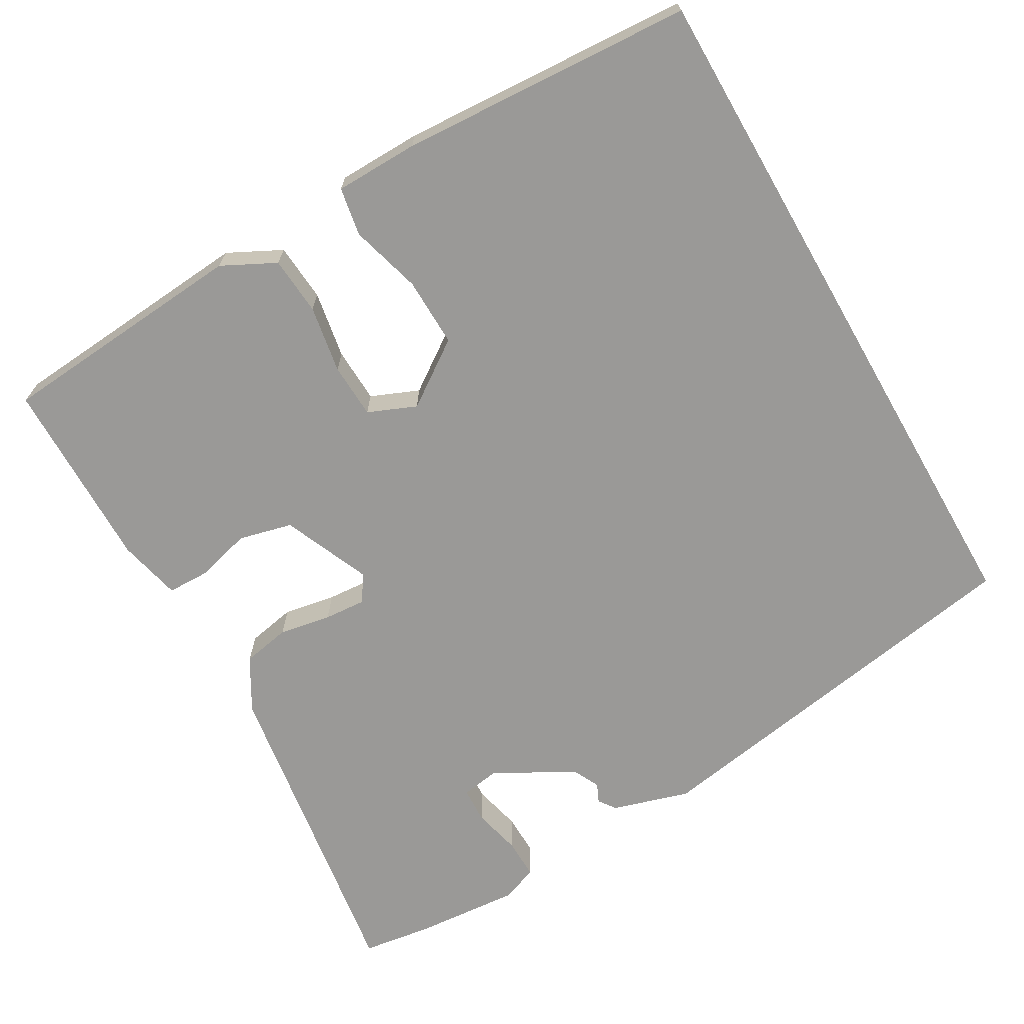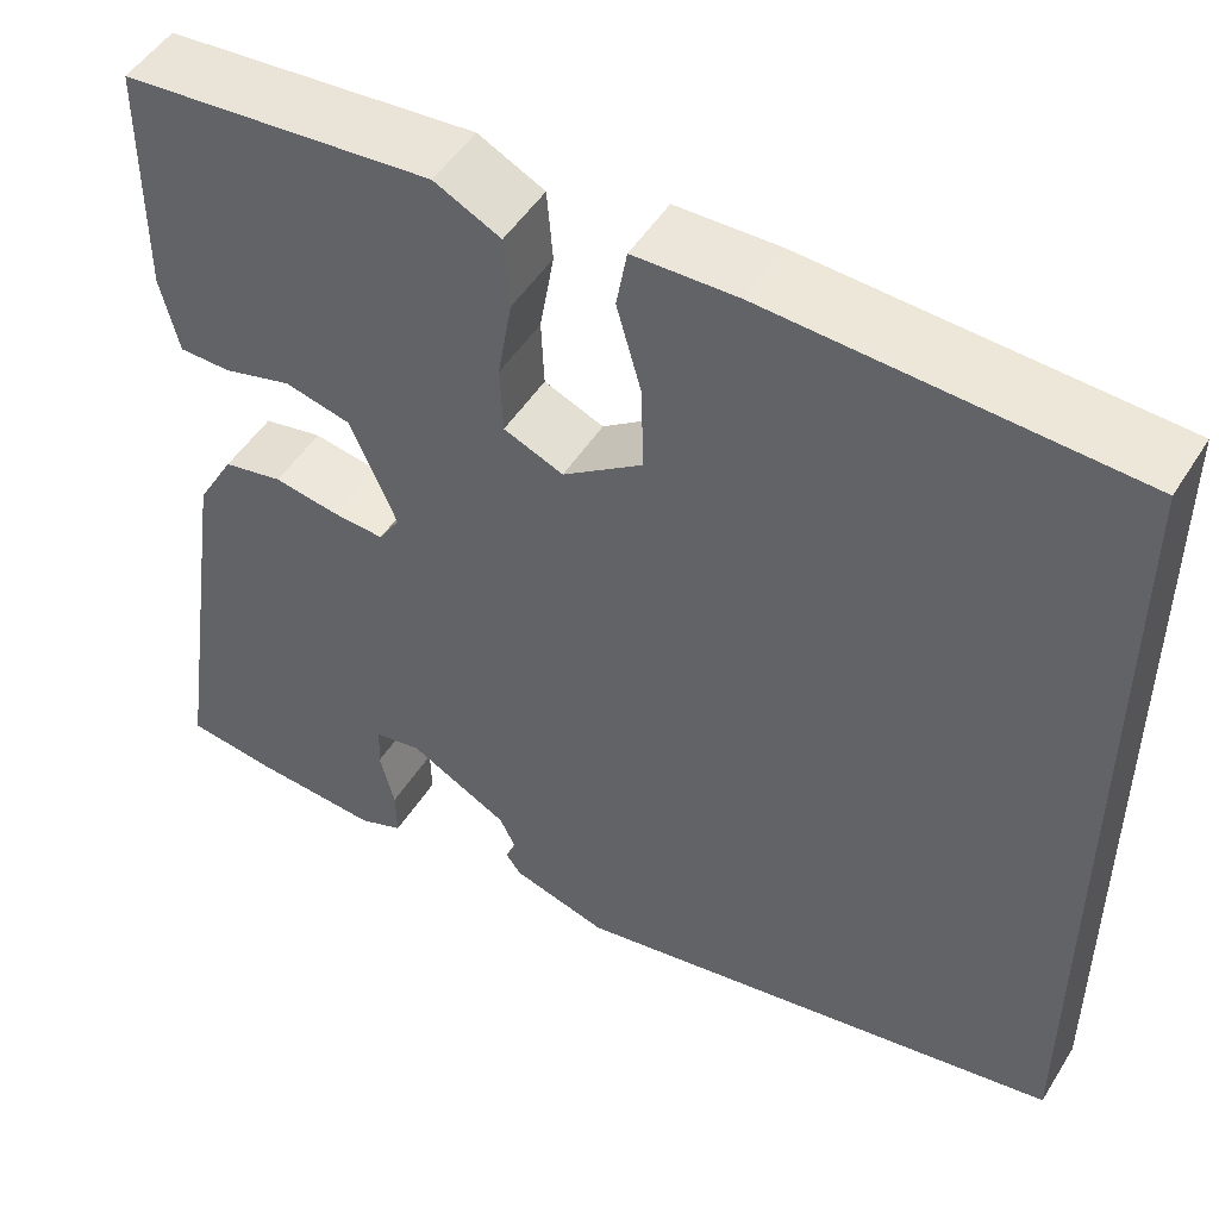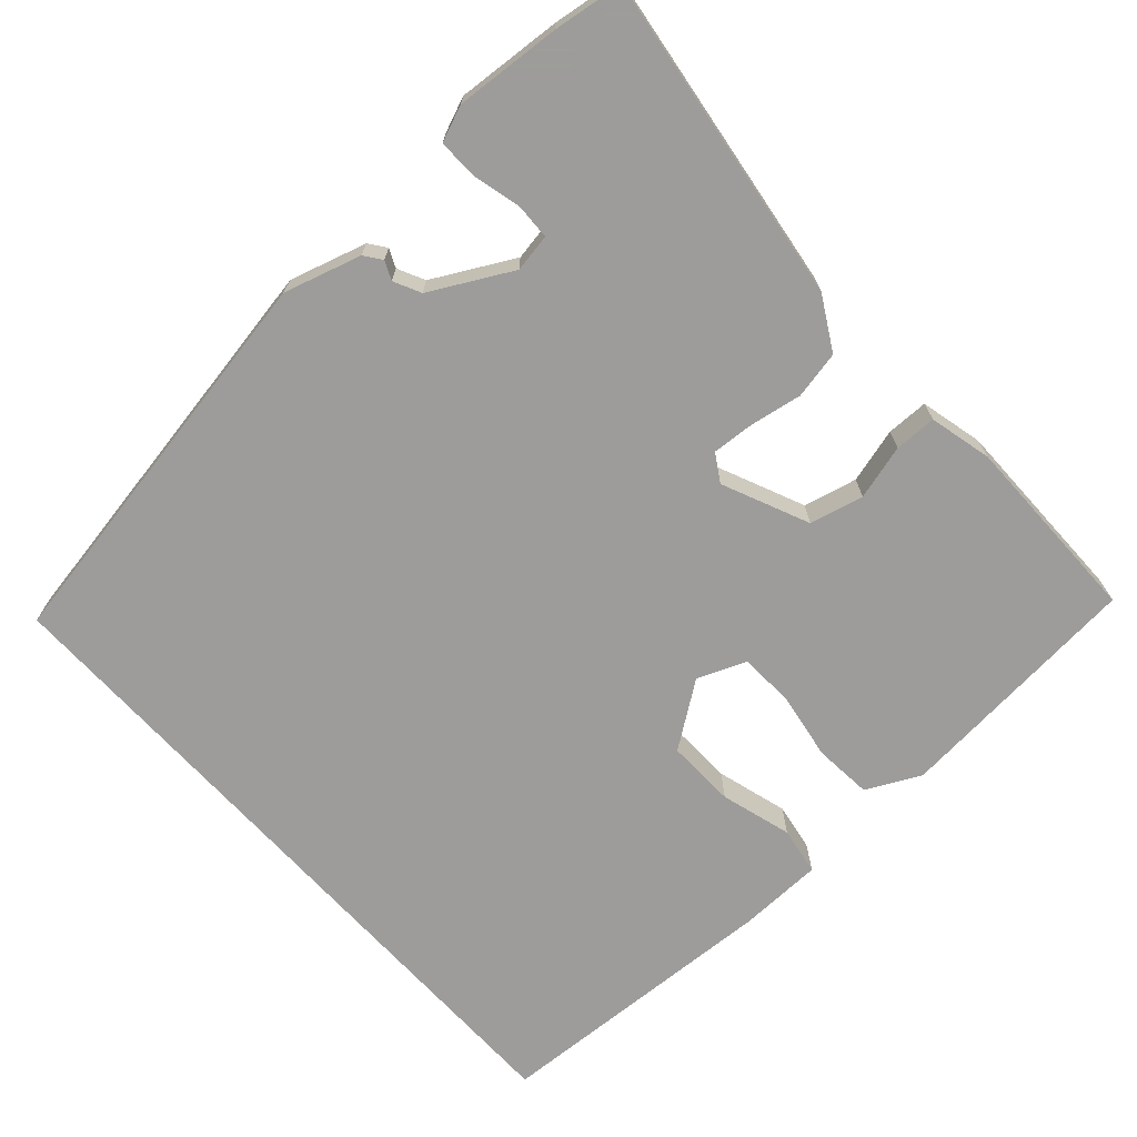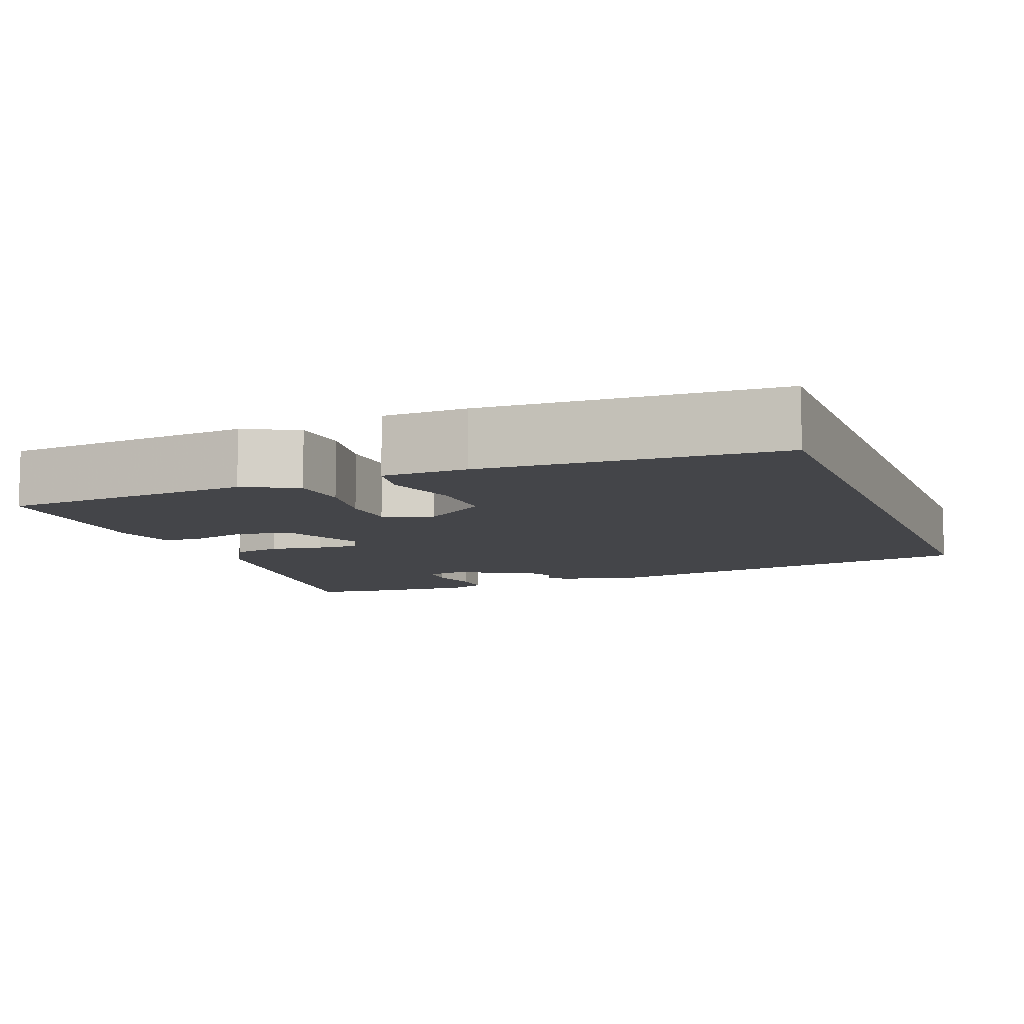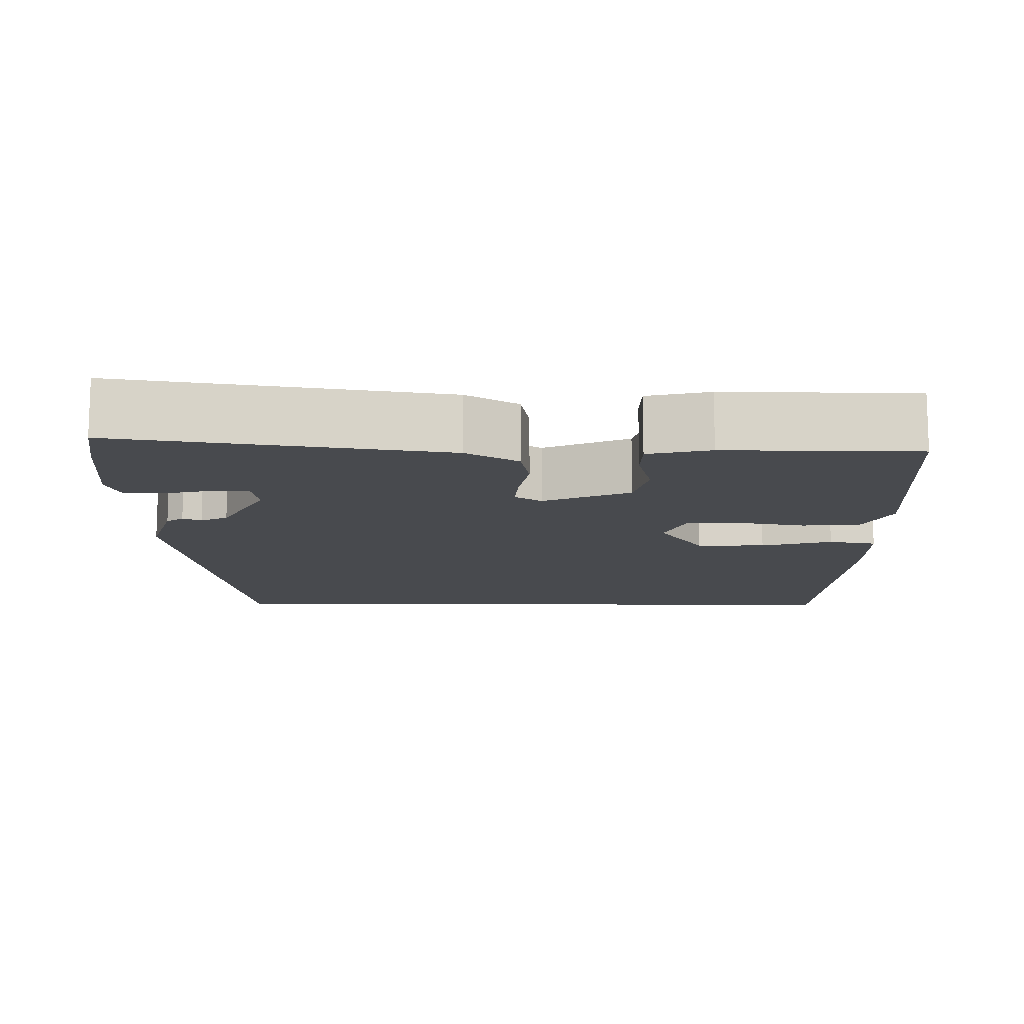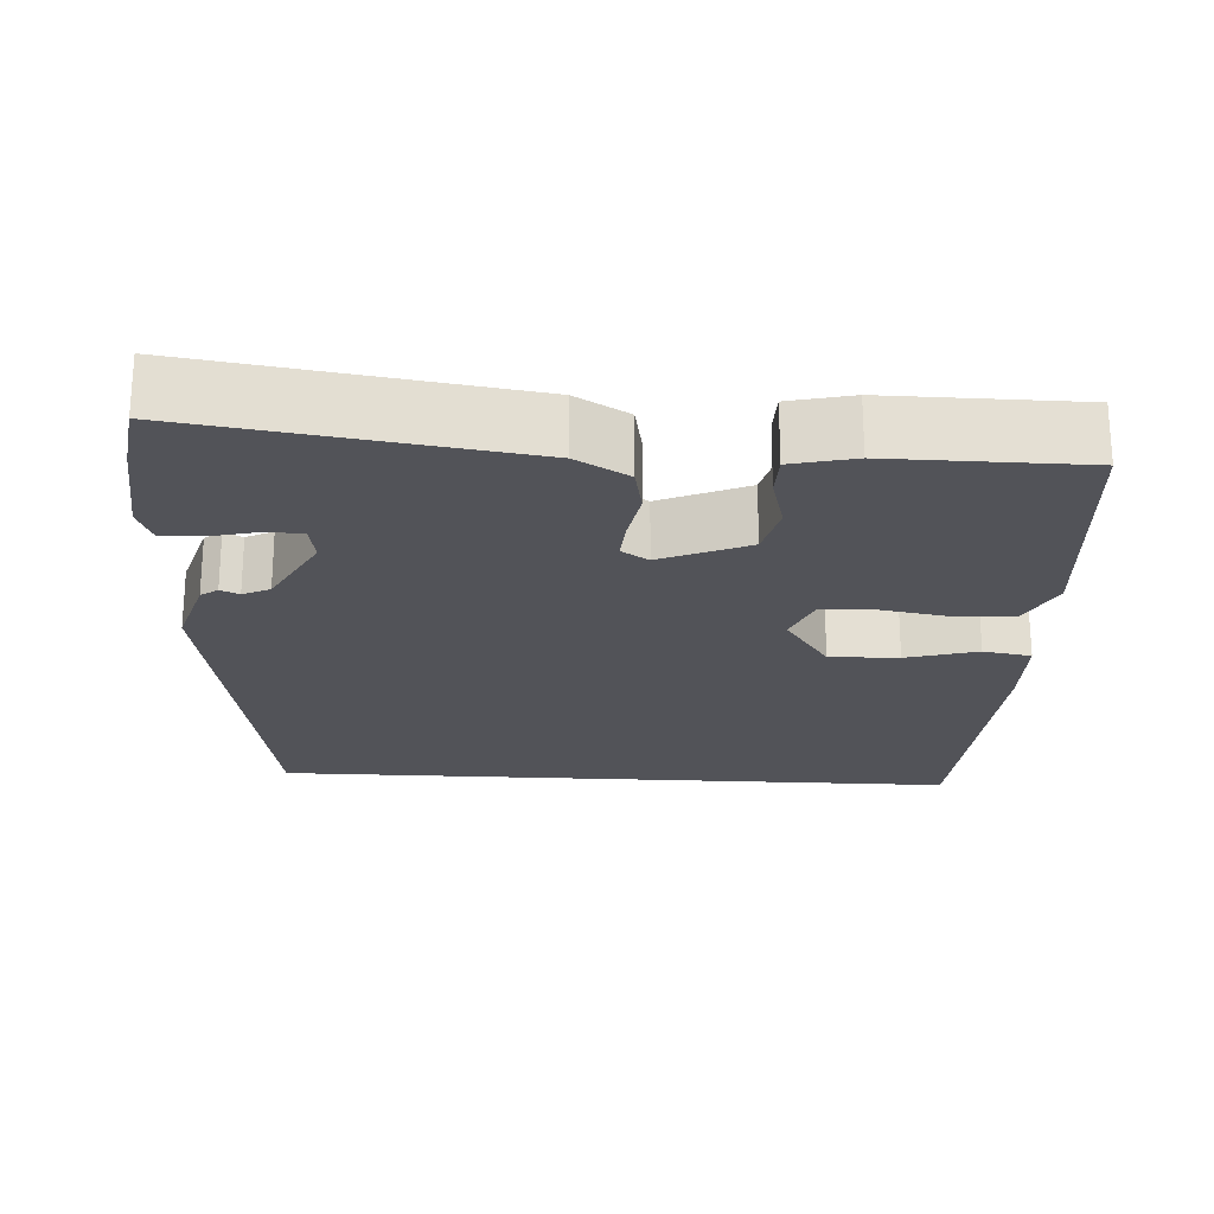
<metadata>
{"format":"obj","ext":"obj","renderer":"f3d","projection":"perspective","resolution":1024,"background":"white","views":[{"elev":-68.9,"azim":29.9,"up":"+Y"},{"elev":49.7,"azim":30.9,"up":"+Z"},{"elev":-70.3,"azim":-137.6,"up":"+Y"},{"elev":-9.0,"azim":21.4,"up":"+Y"},{"elev":-12.8,"azim":-90.9,"up":"+Y"},{"elev":-22.6,"azim":-93.3,"up":"+Y"}]}
</metadata>
<code>
v 0.5 0.07 0.48
v 0.5 0.07 -0.411
v -0.017 0.07 -0.498
v -0.116 0.07 -0.468
v -0.132 0.07 -0.446
v -0.121 0.07 -0.422
v -0.138 0.07 -0.387
v -0.241 0.07 -0.331
v -0.29 0.07 -0.339
v -0.292 0.07 -0.385
v -0.277 0.07 -0.447
v -0.276 0.07 -0.499
v -0.322 0.07 -0.517
v -0.458 0.07 -0.506
v -0.548 0.07 -0.493
v -0.486 0.07 -0.072
v -0.447 0.07 -0.004
v -0.385 0.07 0.008
v -0.318 0.07 -0.004
v -0.264 0.07 -0.008
v -0.242 0.07 0.027
v -0.29 0.07 0.139
v -0.359 0.07 0.156
v -0.43 0.07 0.137
v -0.484 0.07 0.138
v -0.503 0.07 0.219
v -0.501 0.07 0.467
v -0.177 0.07 0.493
v -0.108 0.07 0.458
v -0.102 0.07 0.383
v -0.117 0.07 0.296
v -0.114 0.07 0.225
v -0.052 0.07 0.199
v 0.031 0.07 0.257
v 0.029 0.07 0.346
v 0.003 0.07 0.438
v 0.014 0.07 0.5
v 0.122 0.07 0.502
v 0.5 0 0.48
v 0.5 0 -0.411
v -0.017 0 -0.498
v -0.116 0 -0.468
v -0.132 0 -0.446
v -0.121 0 -0.422
v -0.138 0 -0.387
v -0.241 0 -0.331
v -0.29 0 -0.339
v -0.292 0 -0.385
v -0.277 0 -0.447
v -0.276 0 -0.499
v -0.322 0 -0.517
v -0.458 0 -0.506
v -0.548 0 -0.493
v -0.486 0 -0.072
v -0.447 0 -0.004
v -0.385 0 0.008
v -0.318 0 -0.004
v -0.264 0 -0.008
v -0.242 0 0.027
v -0.29 0 0.139
v -0.359 0 0.156
v -0.43 0 0.137
v -0.484 0 0.138
v -0.503 0 0.219
v -0.501 0 0.467
v -0.177 0 0.493
v -0.108 0 0.458
v -0.102 0 0.383
v -0.117 0 0.296
v -0.114 0 0.225
v -0.052 0 0.199
v 0.031 0 0.257
v 0.029 0 0.346
v 0.003 0 0.438
v 0.014 0 0.5
v 0.122 0 0.502
f 38 1 2
f 37 38 2
f 36 37 2
f 35 36 2
f 34 35 2
f 2 3 4
f 34 2 4
f 33 34 4
f 32 33 4
f 31 32 4
f 29 30 31
f 28 29 31
f 27 28 31
f 26 27 31
f 25 26 31
f 24 25 31
f 23 24 31
f 22 23 31
f 21 22 31
f 17 18 19
f 16 17 19
f 15 16 19
f 14 15 19
f 13 14 19
f 13 19 20
f 10 11 12 13
f 9 10 13
f 9 13 20 21
f 4 5 6
f 31 4 6
f 31 6 7
f 8 9 21 31
f 7 8 31
f 40 39 76
f 40 76 75
f 40 75 74
f 40 74 73
f 40 73 72
f 42 41 40
f 42 40 72
f 42 72 71
f 42 71 70
f 42 70 69
f 69 68 67
f 69 67 66
f 69 66 65
f 69 65 64
f 69 64 63
f 69 63 62
f 69 62 61
f 69 61 60
f 69 60 59
f 57 56 55
f 57 55 54
f 57 54 53
f 57 53 52
f 57 52 51
f 58 57 51
f 51 50 49 48
f 51 48 47
f 59 58 51 47
f 44 43 42
f 44 42 69
f 45 44 69
f 69 59 47 46
f 69 46 45
f 1 39 40 2
f 2 40 41 3
f 3 41 42 4
f 4 42 43 5
f 5 43 44 6
f 6 44 45 7
f 7 45 46 8
f 8 46 47 9
f 9 47 48 10
f 10 48 49 11
f 11 49 50 12
f 12 50 51 13
f 13 51 52 14
f 14 52 53 15
f 15 53 54 16
f 16 54 55 17
f 17 55 56 18
f 18 56 57 19
f 19 57 58 20
f 20 58 59 21
f 21 59 60 22
f 22 60 61 23
f 23 61 62 24
f 24 62 63 25
f 25 63 64 26
f 26 64 65 27
f 27 65 66 28
f 28 66 67 29
f 29 67 68 30
f 30 68 69 31
f 31 69 70 32
f 32 70 71 33
f 33 71 72 34
f 34 72 73 35
f 35 73 74 36
f 36 74 75 37
f 37 75 76 38
f 38 76 39 1

</code>
